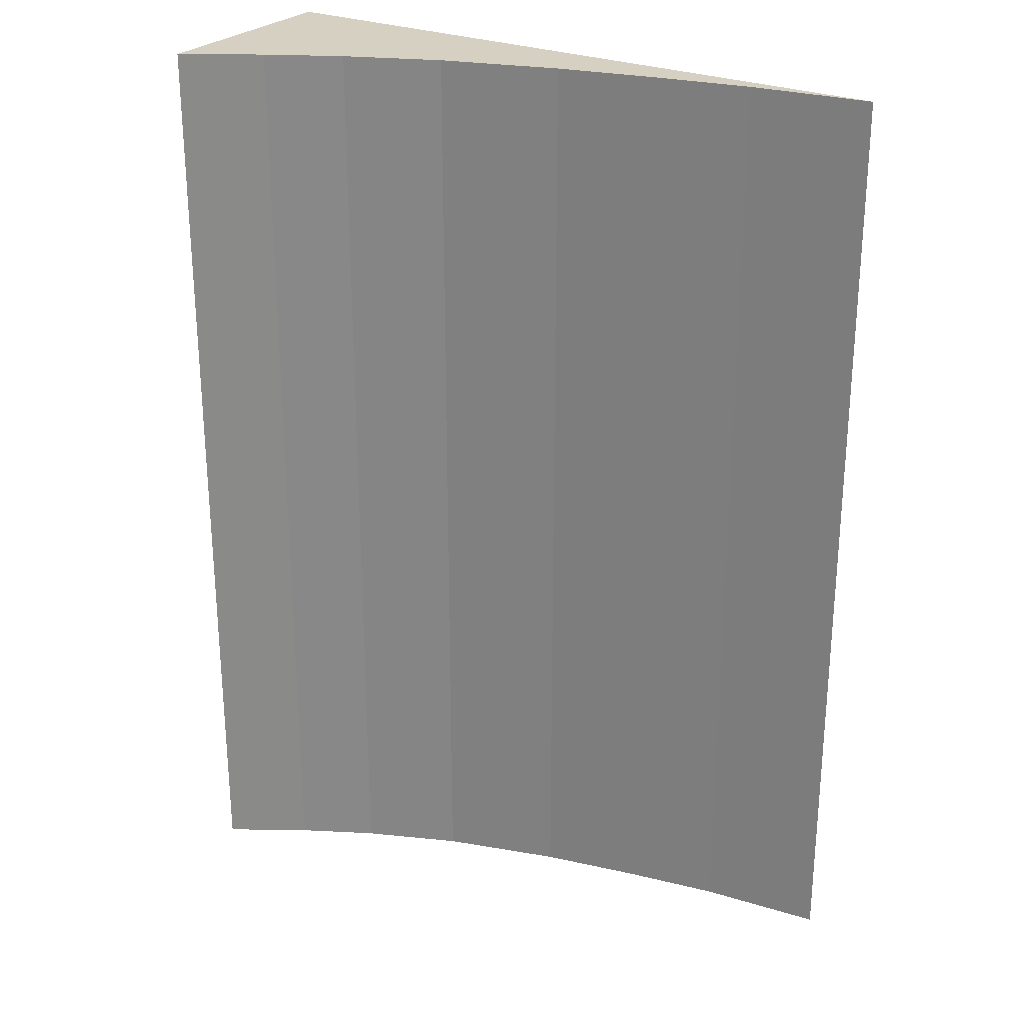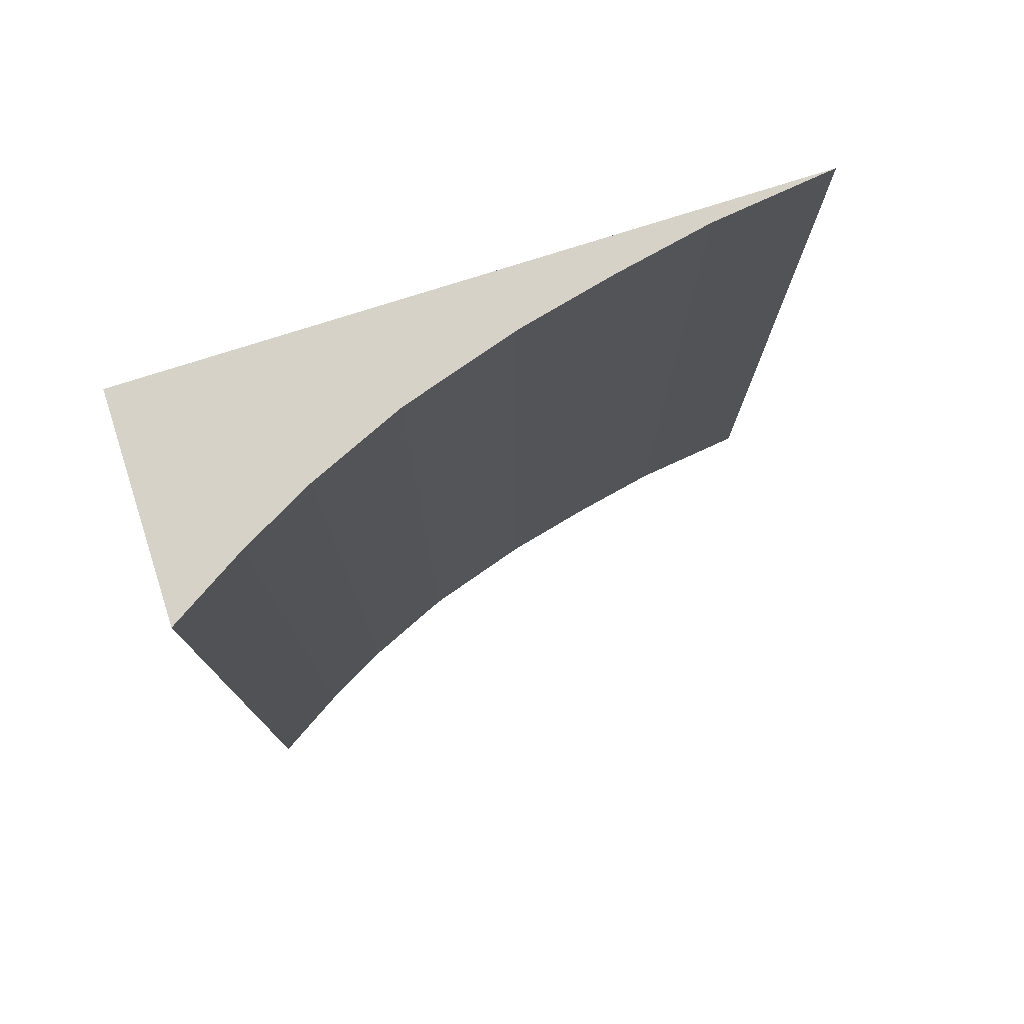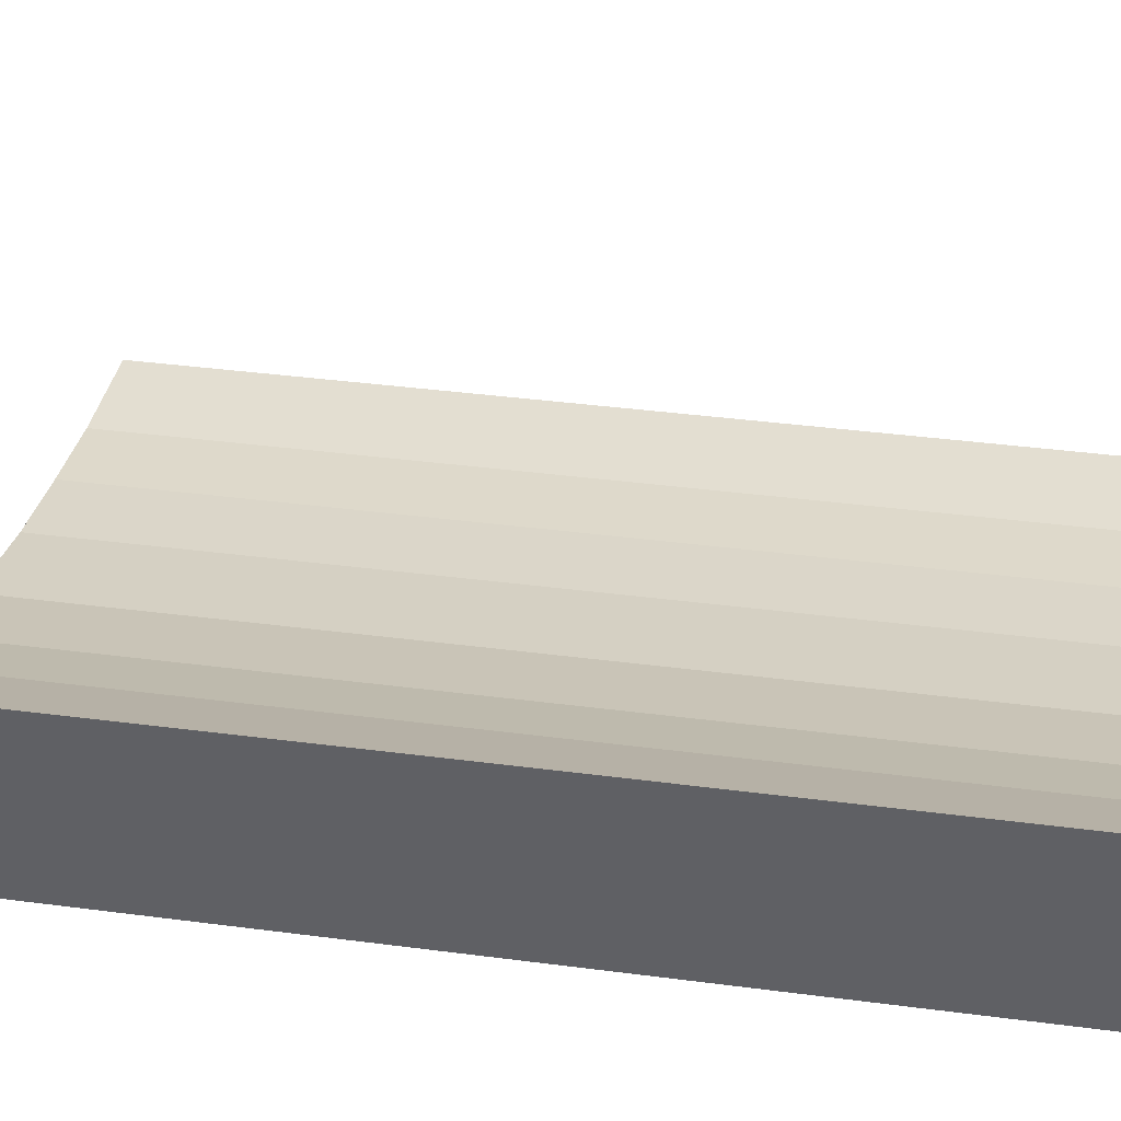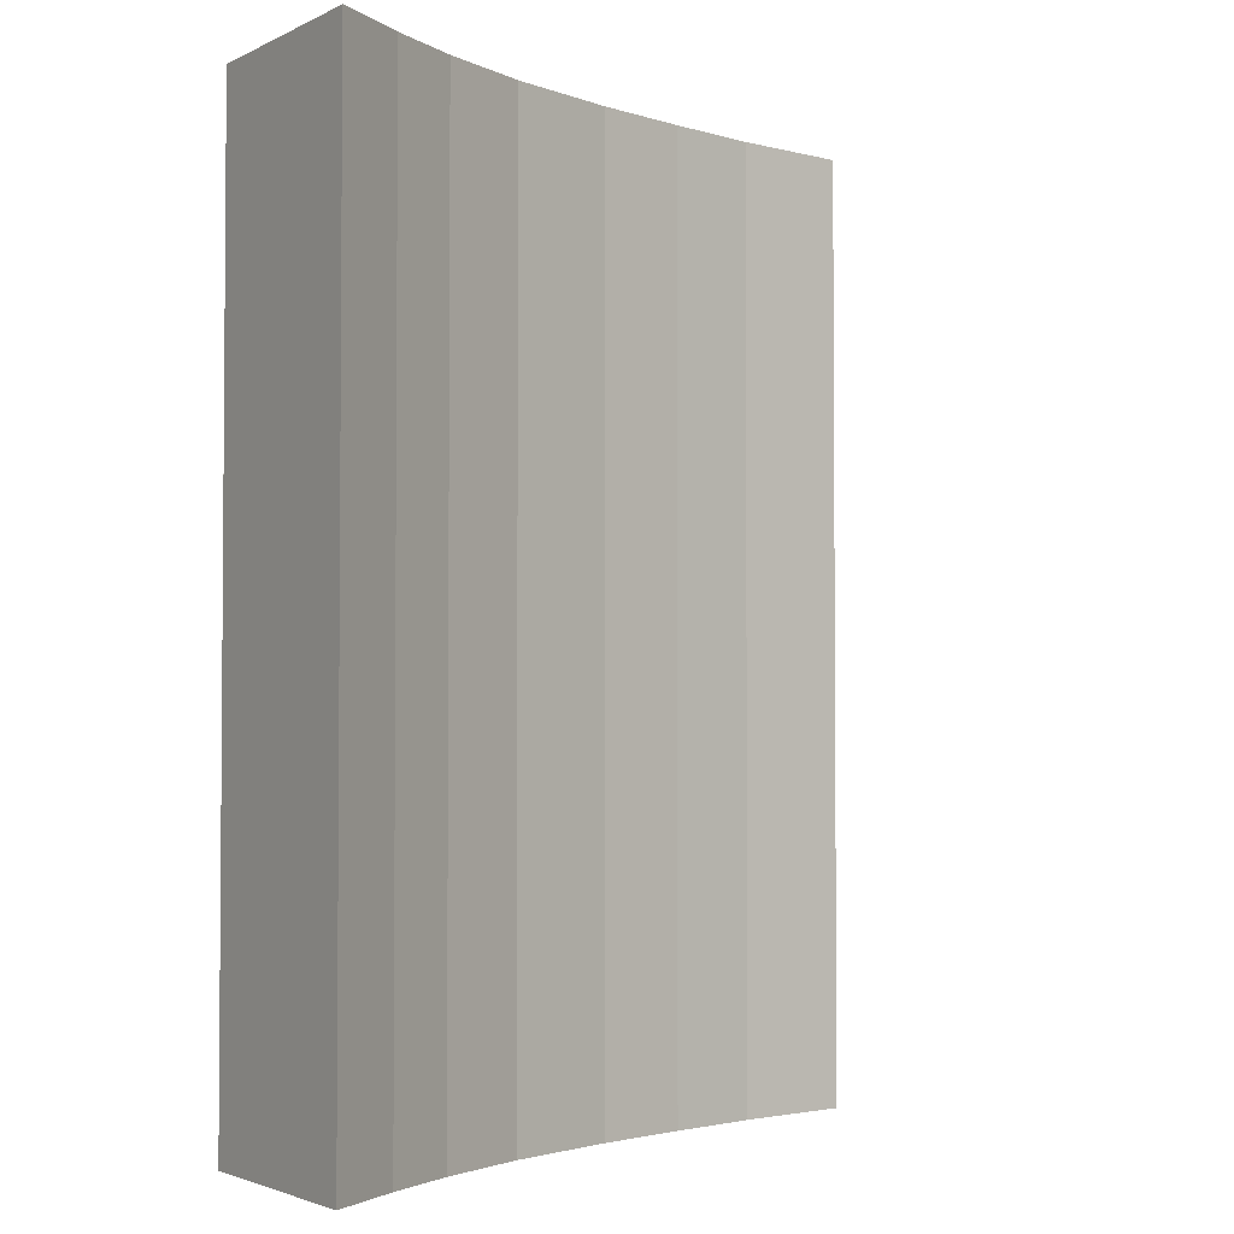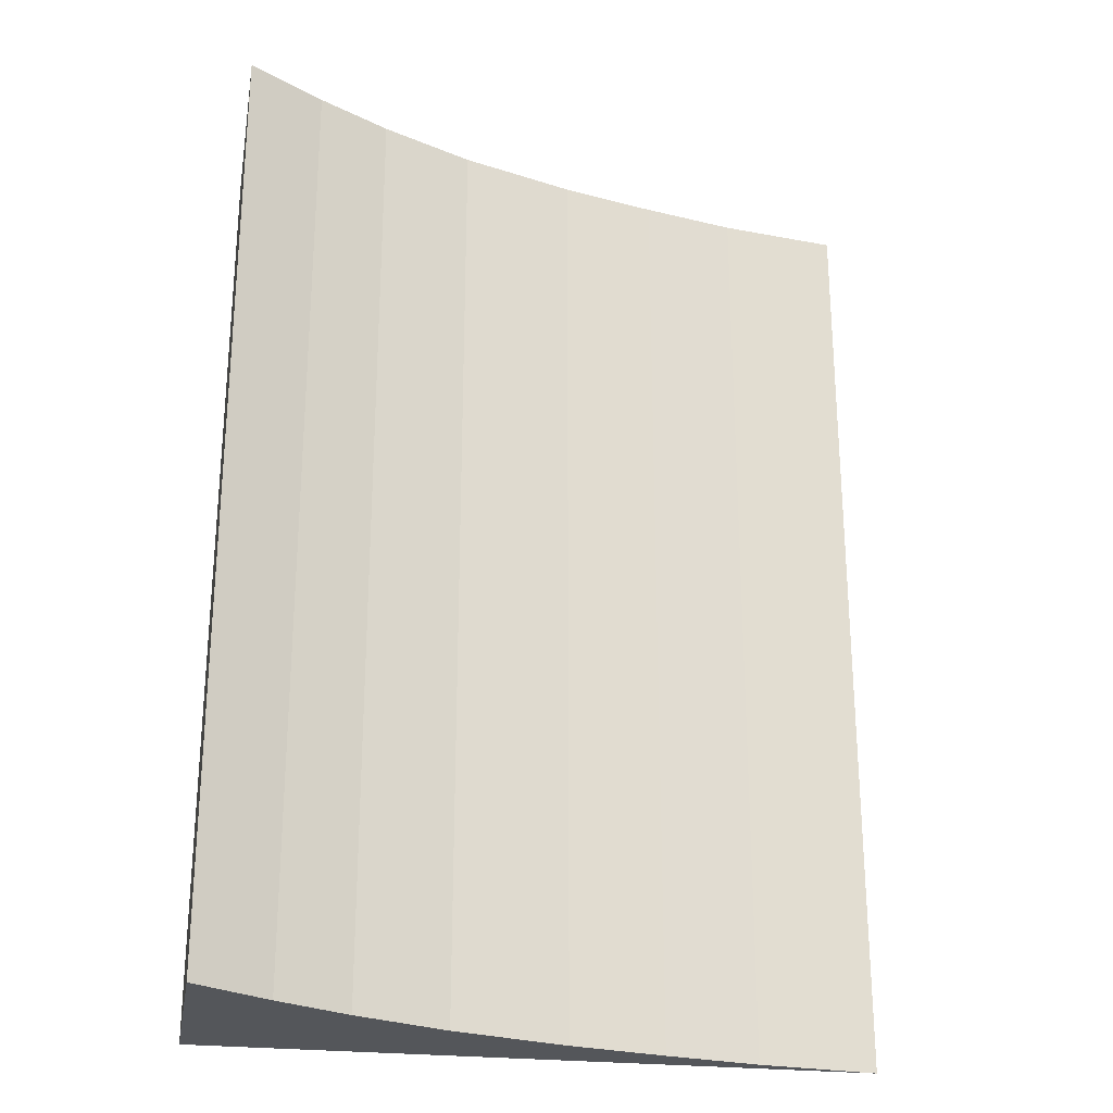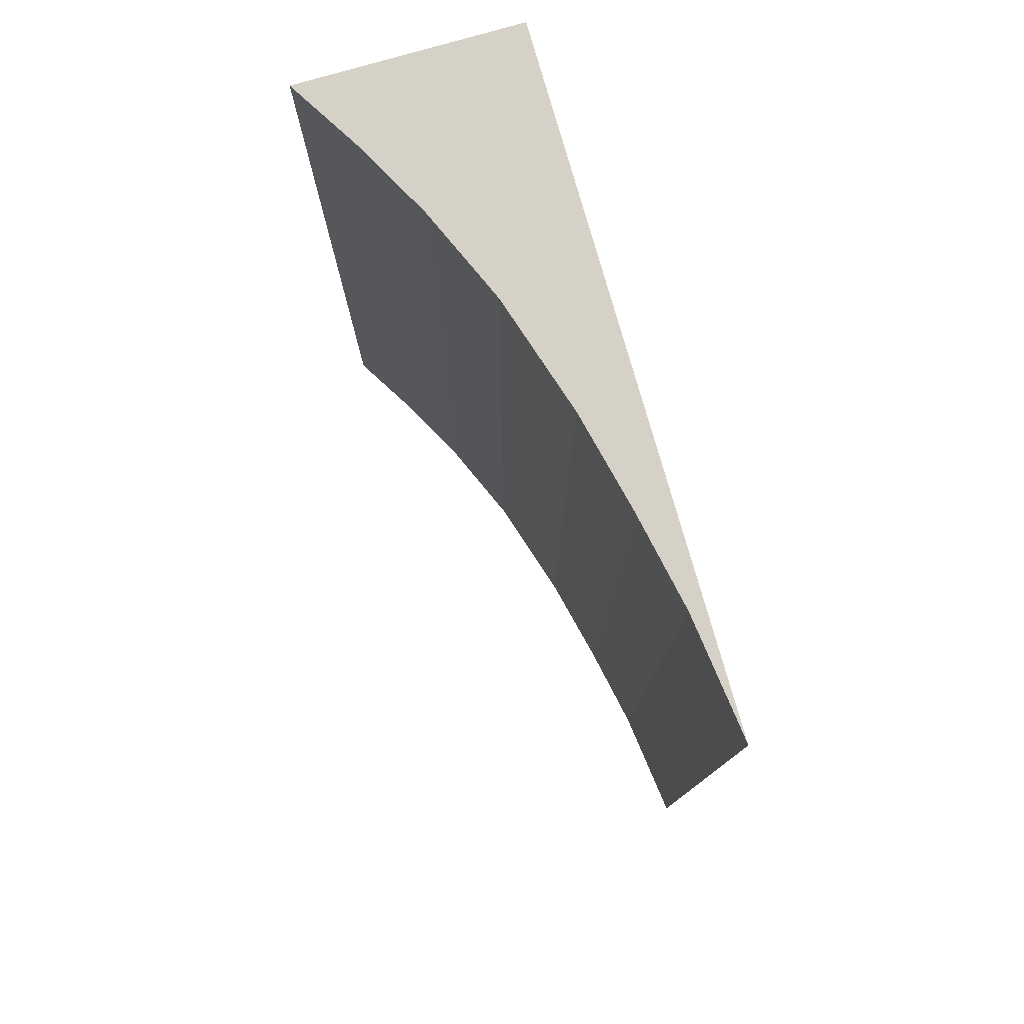
<metadata>
{"format":"obj","ext":"obj","renderer":"f3d","projection":"perspective","resolution":1024,"background":"white","views":[{"elev":26.5,"azim":-147.3,"up":"+Z"},{"elev":77.5,"azim":162.4,"up":"+Z"},{"elev":42.8,"azim":98.6,"up":"+Y"},{"elev":-2.7,"azim":146.5,"up":"+Z"},{"elev":-25.7,"azim":170.0,"up":"+Z"},{"elev":78.9,"azim":-106.0,"up":"+Z"}]}
</metadata>
<code>
o Cube.001
v -0.3391 0.001674 -0.4827
v 0.3391 0.001674 -0.4827
v 0.3391 0.2227 -0.4827
v -0.3391 0.001673 0.4827
v 0.3391 0.001673 0.4827
v 0.3391 0.2227 0.4827
v -0.2163 0.01688 -0.4827
v -0.1194 0.03657 -0.4827
v -0.02139 0.05964 -0.4827
v 0.09619 0.09638 -0.4827
v 0.1902 0.1372 -0.4827
v 0.2629 0.176 -0.4827
v -0.2163 0.01688 0.4827
v -0.1194 0.03657 0.4827
v -0.02139 0.05964 0.4827
v 0.0962 0.09638 0.4827
v 0.1902 0.1372 0.4827
v 0.2629 0.176 0.4827
f 5 16 15
f 3 5 2
f 5 1 2
f 2 9 10
f 3 6 5
f 5 4 1
f 3 18 6
f 12 17 18
f 11 16 17
f 10 15 16
f 9 14 15
f 8 13 14
f 7 4 13
f 5 6 18
f 5 18 17
f 13 4 5
f 14 13 5
f 5 17 16
f 15 14 5
f 2 1 7
f 2 7 8
f 12 3 2
f 11 12 2
f 2 8 9
f 10 11 2
f 3 12 18
f 12 11 17
f 11 10 16
f 10 9 15
f 9 8 14
f 8 7 13
f 7 1 4

</code>
